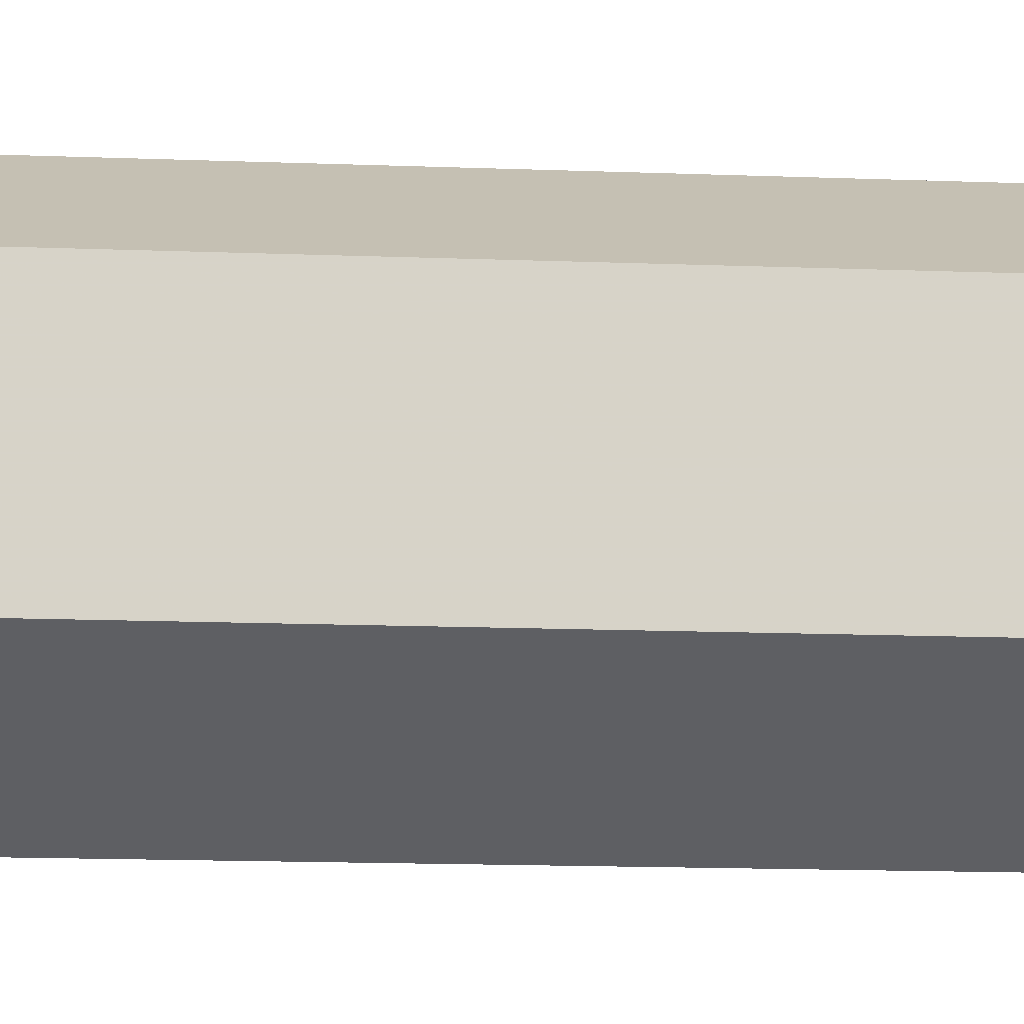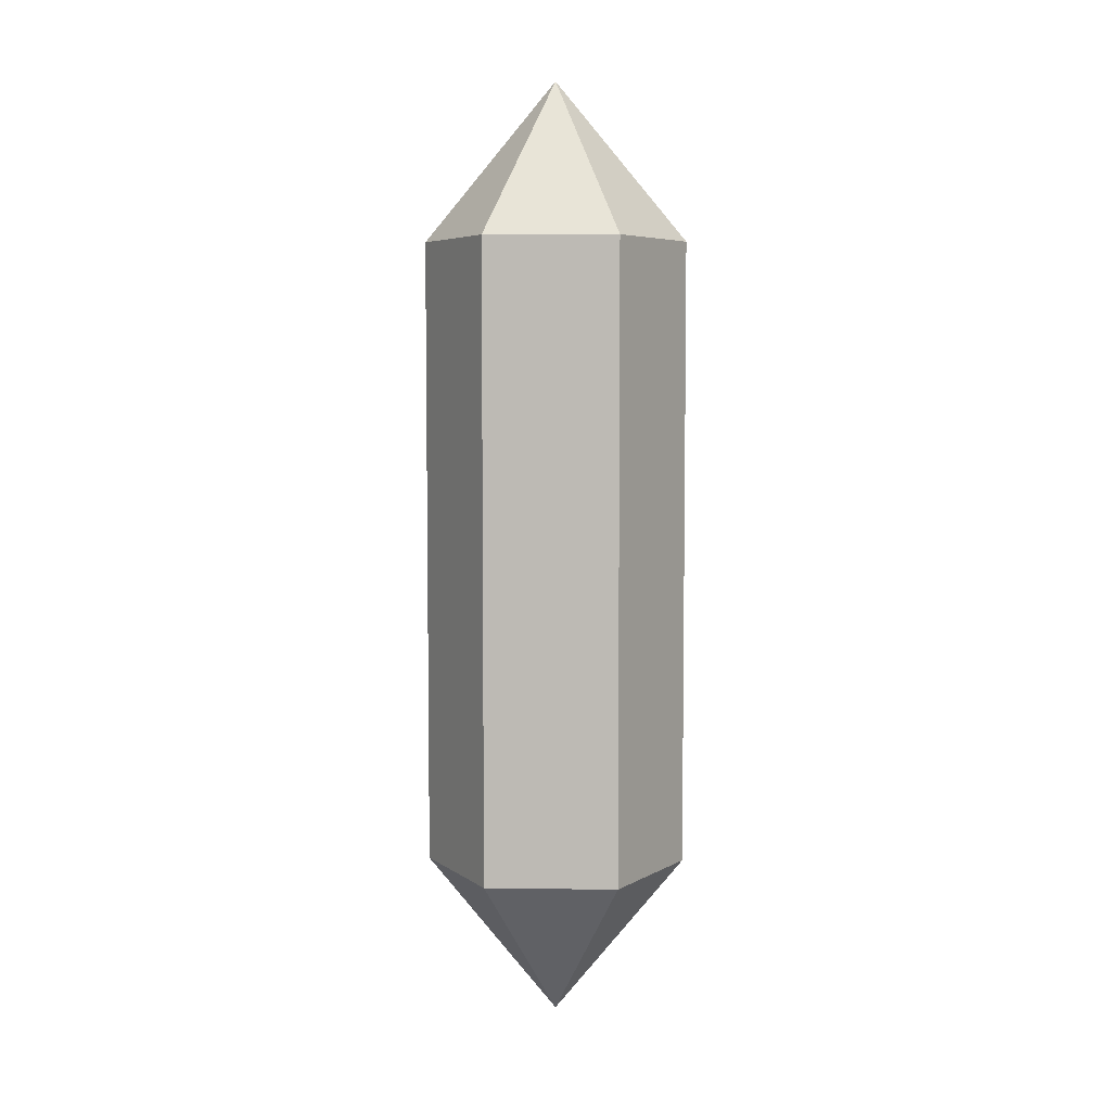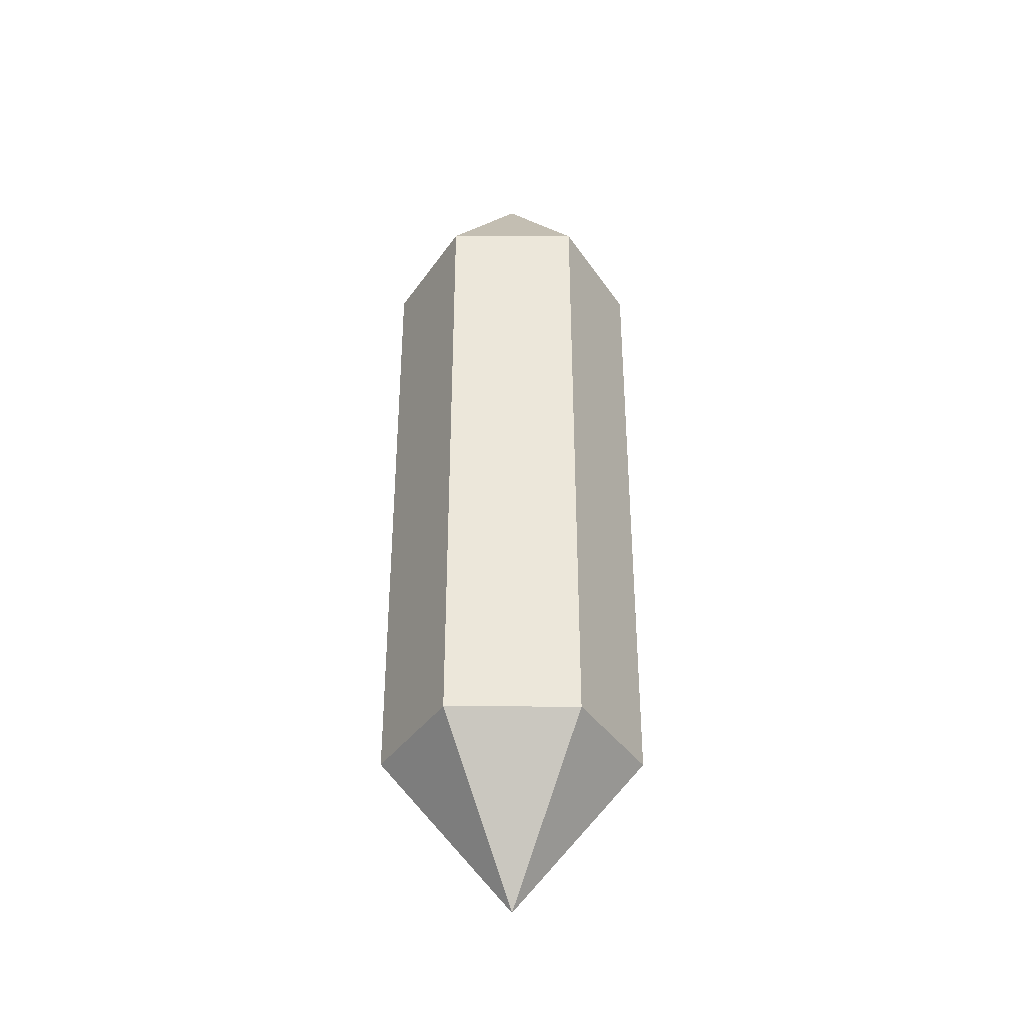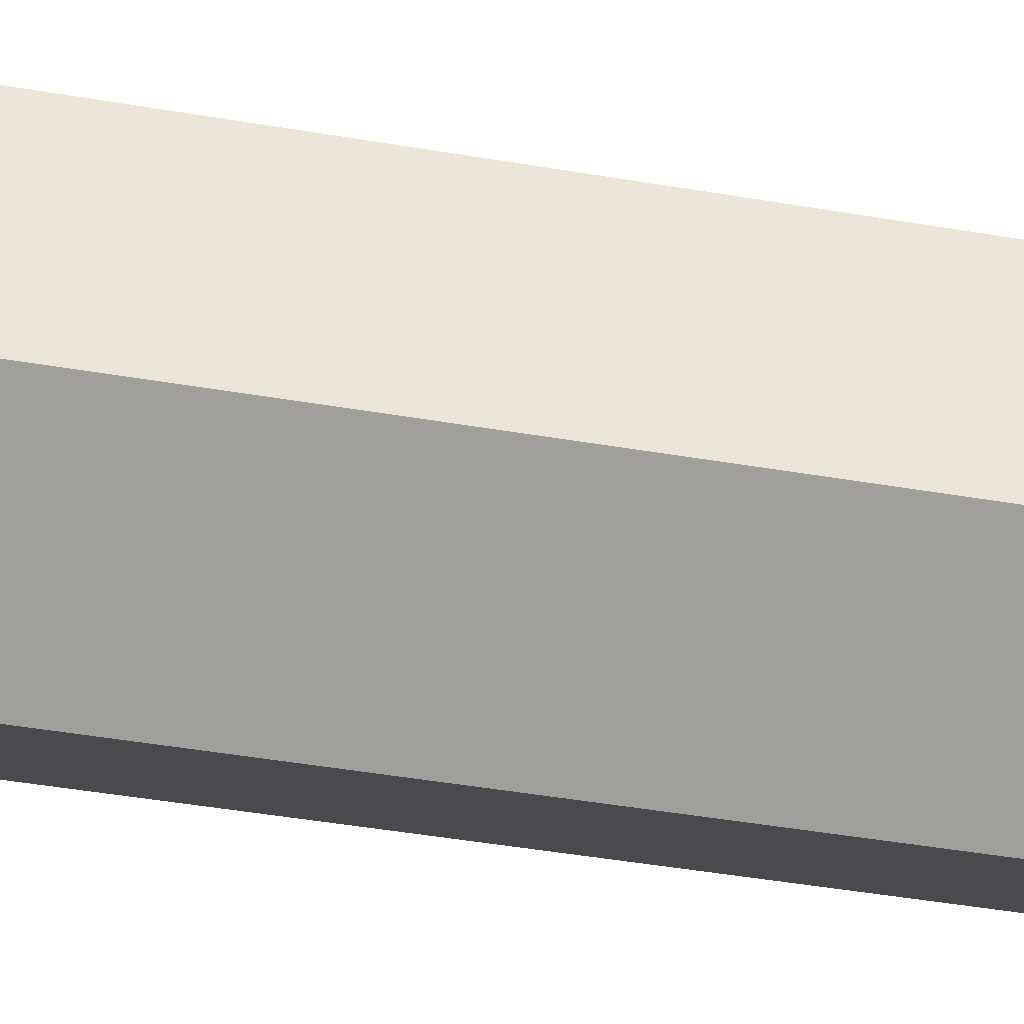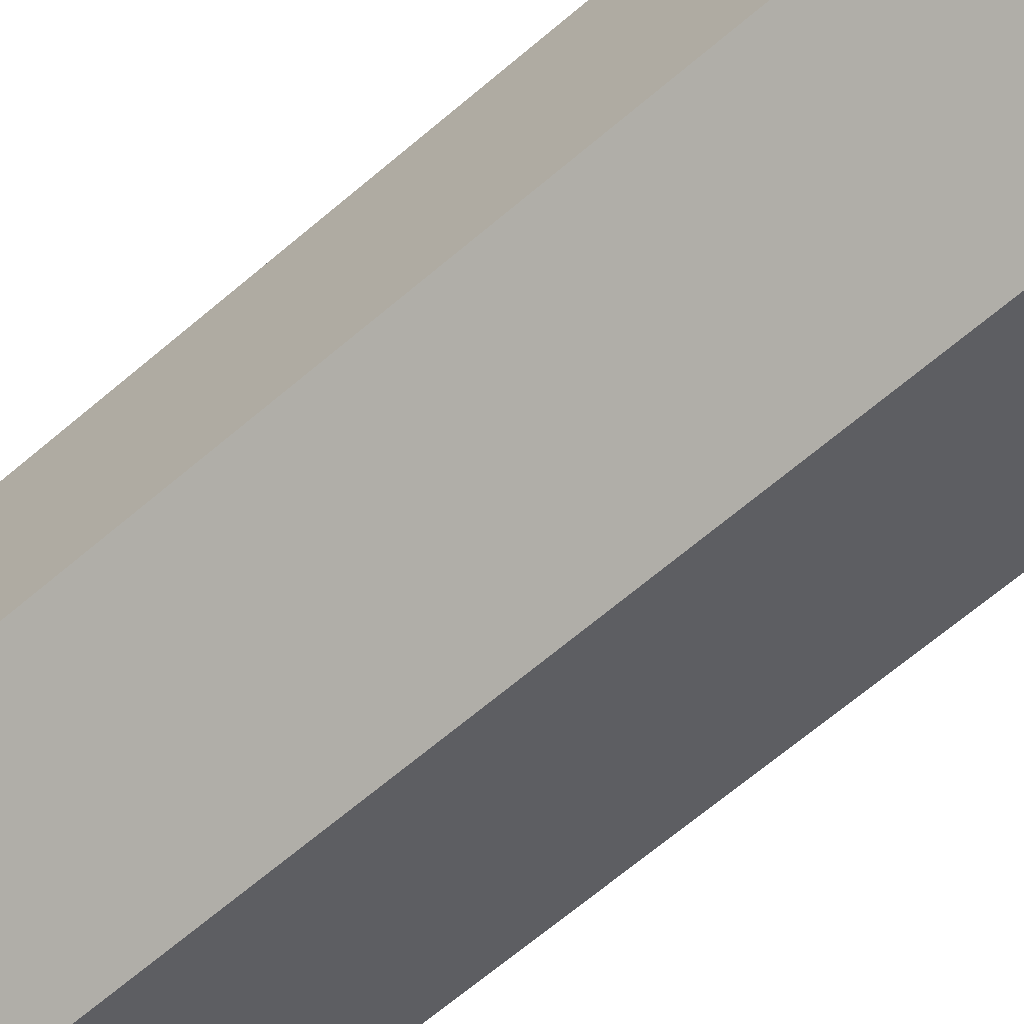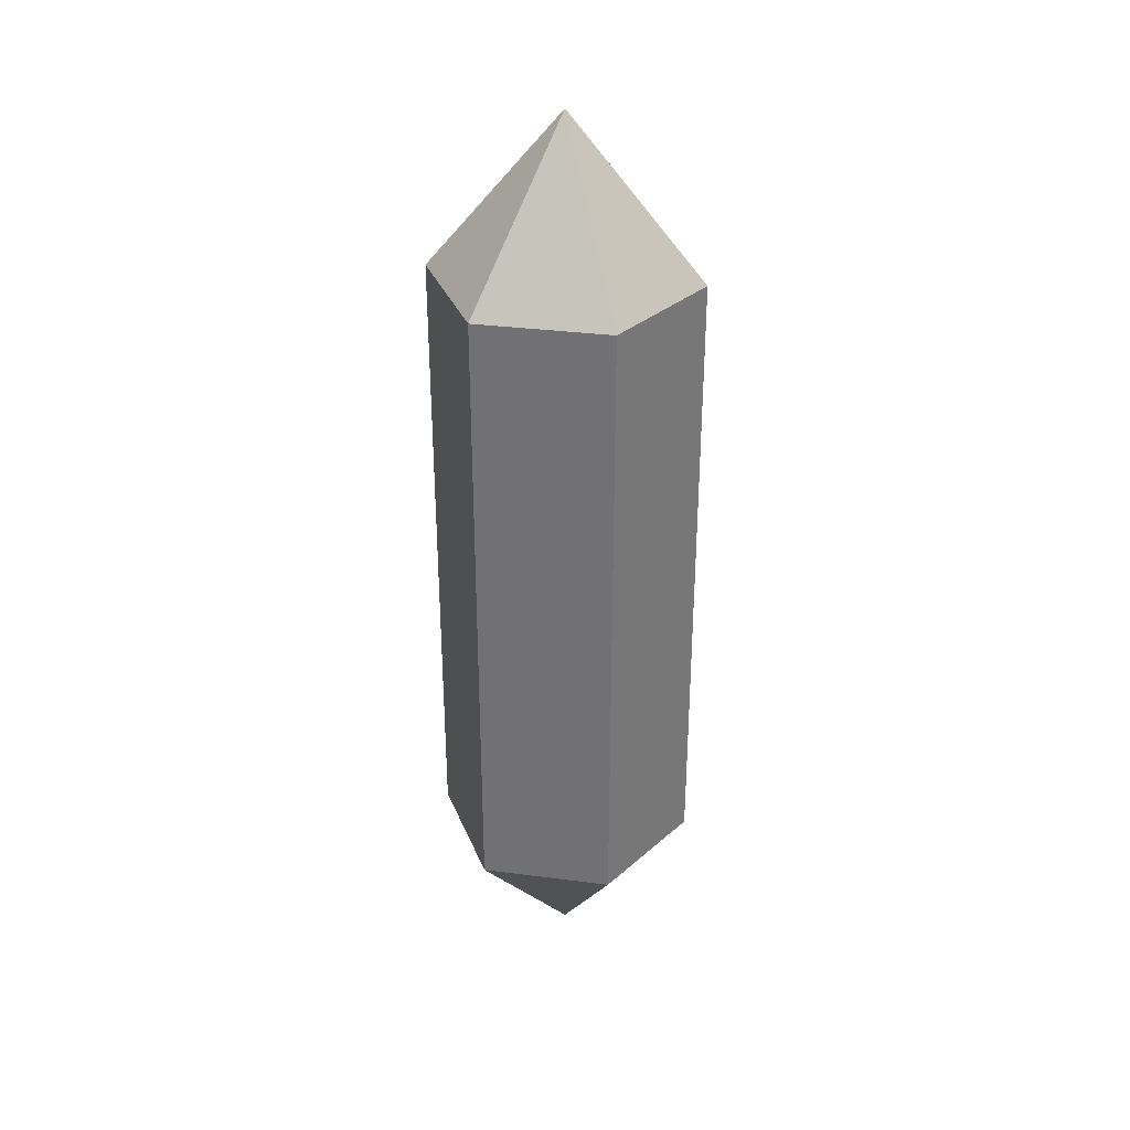
<metadata>
{"format":"obj","ext":"obj","renderer":"f3d","projection":"perspective","resolution":1024,"background":"white","views":[{"elev":-12.2,"azim":84.2,"up":"+Z"},{"elev":5.7,"azim":152.3,"up":"+Y"},{"elev":-37.0,"azim":149.8,"up":"+Y"},{"elev":-41.4,"azim":-102.0,"up":"+Z"},{"elev":-62.8,"azim":-48.6,"up":"+Z"},{"elev":33.1,"azim":-19.9,"up":"+Y"}]}
</metadata>
<code>
v 0 -2.413 -1
v 0 2.413 -1
v 0.866 2.413 -0.5
v 0.866 -2.413 -0.5
v 0.866 2.413 0.5
v 0.866 -2.413 0.5
v 0 2.413 1
v 0 -2.413 1
v -0.866 2.413 0.5
v -0.866 -2.413 0.5
v -0.866 -2.413 -0.5
v 0 -3.62 -1e-06
v -0.866 2.413 -0.5
v 0 3.62 1e-06
f 2 3 4
f 3 5 6
f 5 7 8
f 7 9 10
f 11 1 12
f 1 11 13
f 9 13 11
f 2 13 14
f 13 9 14
f 9 7 14
f 7 5 14
f 5 3 14
f 3 2 14
f 1 4 12
f 4 6 12
f 6 8 12
f 8 10 12
f 10 11 12
f 1 2 4
f 4 3 6
f 6 5 8
f 8 7 10
f 2 1 13
f 10 9 11

</code>
